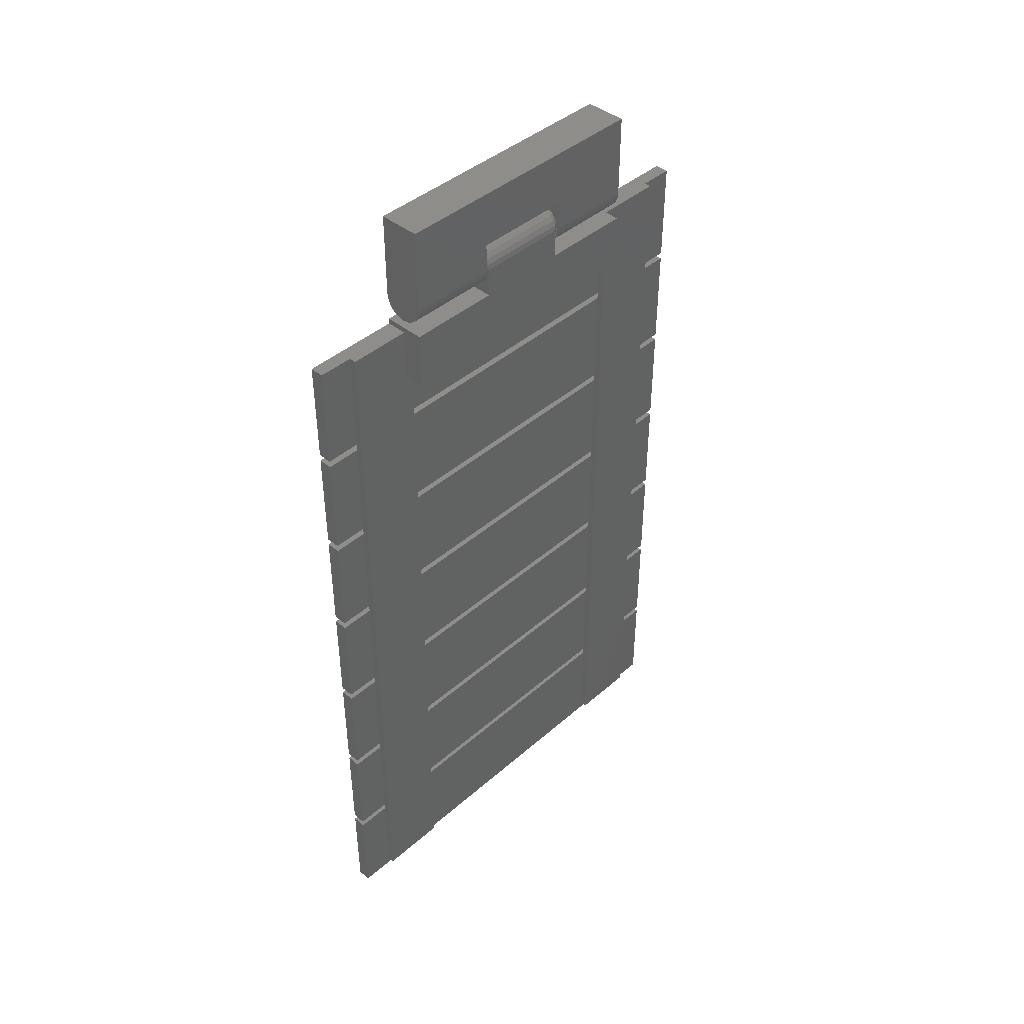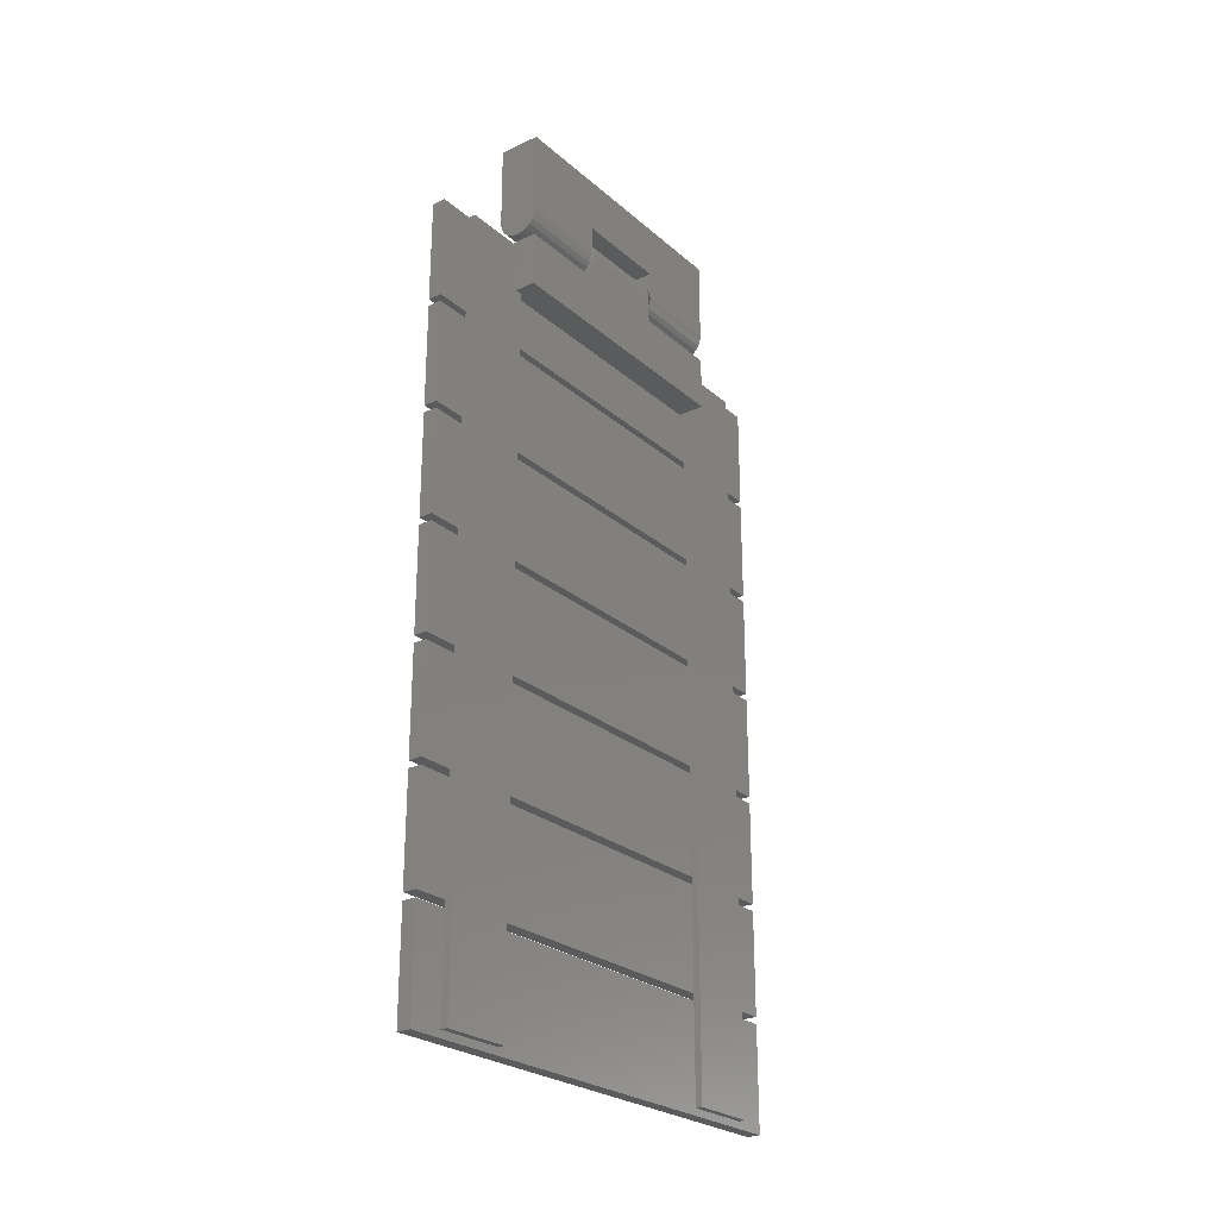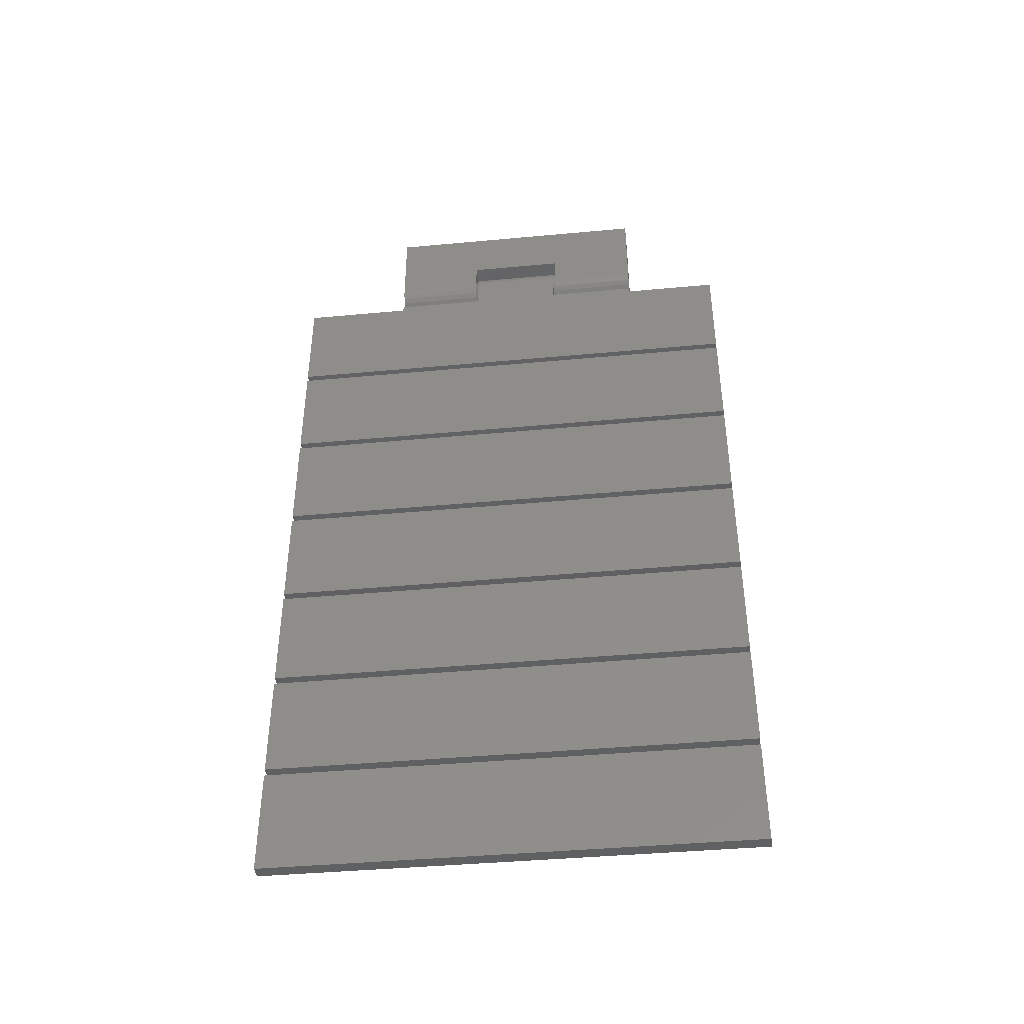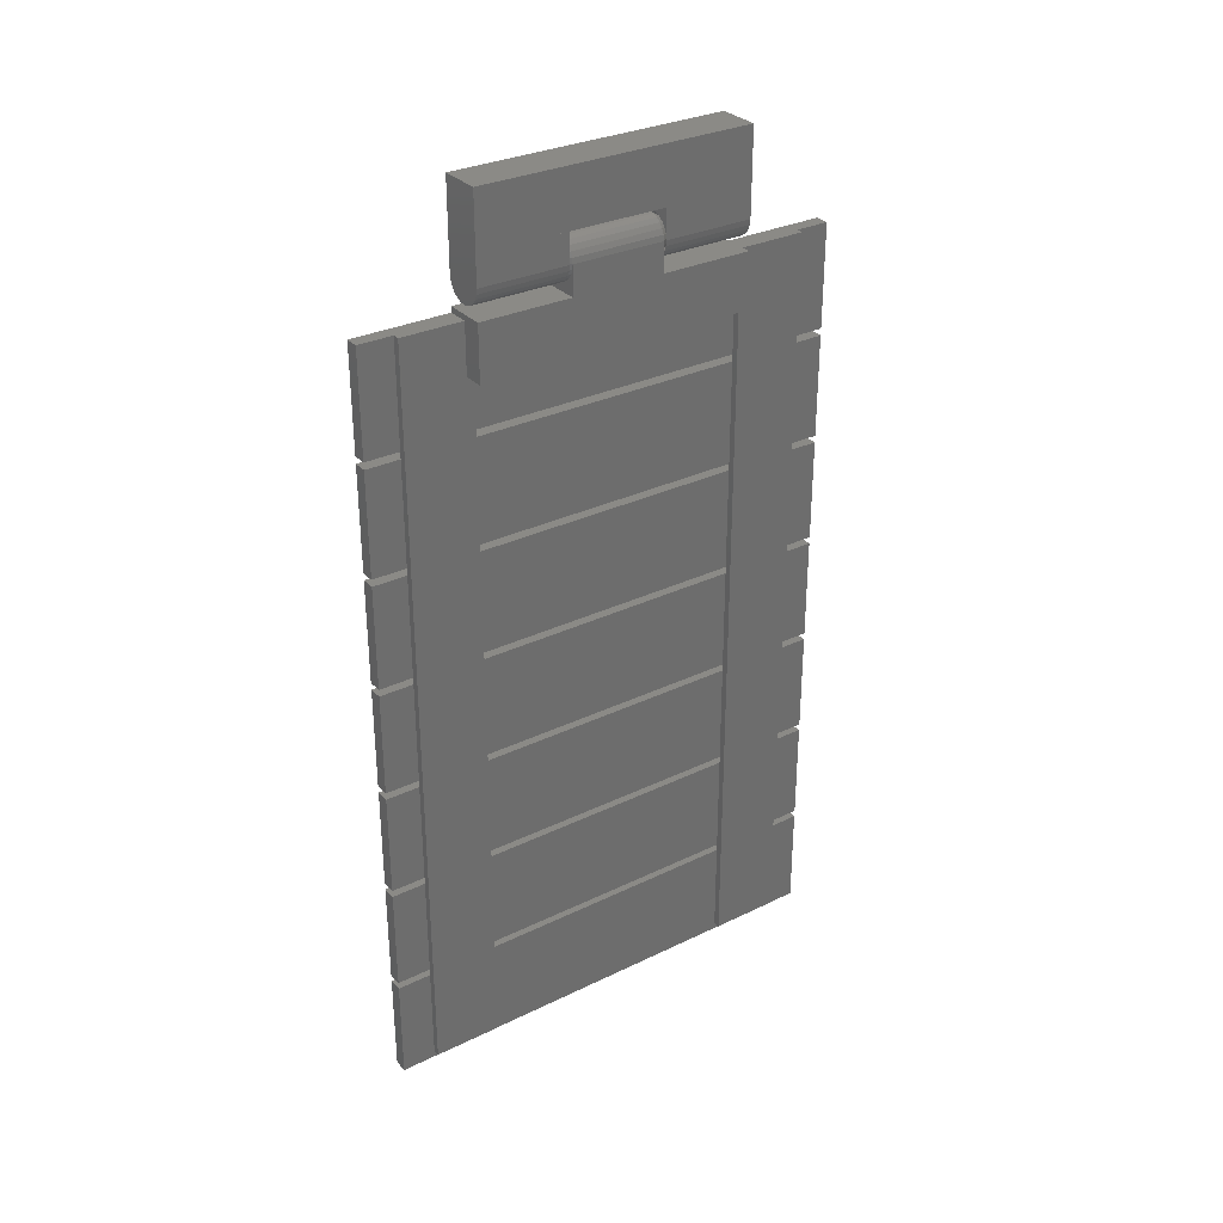
<metadata>
{"format":"stl","ext":"stl","renderer":"f3d","projection":"perspective","resolution":1024,"background":"white","views":[{"elev":42.6,"azim":-136.0,"up":"+Y"},{"elev":-25.6,"azim":-143.3,"up":"+Y"},{"elev":-41.6,"azim":96.4,"up":"+Y"},{"elev":30.8,"azim":-124.8,"up":"+Y"}]}
</metadata>
<code>
# stl→obj: 300 verts, 620 faces
v -1 109 70
v -1 94 75
v -1 109 75
v -1 94 5
v -1 95 70
v -1 95 60
v -1 109 10
v -1 109 5
v -1 95 10
v -1 109 60
v -1 109 20
v -1 95 20
v 1 94 5
v 1 94 75
v 1 109 5
v 1 109 75
v -2 95 10
v -2 205 10
v -1 190 10
v -1 205 10
v -1 189 10
v -1 174 10
v -1 173 10
v -1 158 10
v -1 157 10
v -1 142 10
v -1 141 10
v -1 126 10
v -1 125 10
v -1 110 10
v -1 110 20
v -2 95 20
v -2 197.8 20
v -1 125 20
v -1 126 20
v -1 141 20
v -1 142 20
v -1 157 20
v -1 158 20
v -1 173 20
v -1 174 20
v -1 189 20
v -1 190 20
v -1 197.8 20
v -2 95 60
v -2 205 60
v -1 190 60
v -1 205 60
v -1 189 60
v -1 174 60
v -1 173 60
v -1 158 60
v -1 157 60
v -1 142 60
v -1 141 60
v -1 126 60
v -1 125 60
v -1 110 60
v -1 110 70
v -2 95 70
v -2 205 70
v -1 125 70
v -1 126 70
v -1 141 70
v -1 142 70
v -1 157 70
v -1 158 70
v -1 173 70
v -1 174 70
v -1 189 70
v -1 190 70
v -1 205 70
v -1 110 5
v 1 110 5
v 1 110 75
v -1 110 75
v -1 125 5
v 1 125 5
v -1 125 75
v 1 125 75
v -1 126 5
v 1 126 5
v 1 126 75
v -1 126 75
v -1 141 5
v 1 141 5
v -1 141 75
v 1 141 75
v -1 142 5
v 1 142 5
v 1 142 75
v -1 142 75
v -1 157 5
v 1 157 5
v -1 157 75
v 1 157 75
v -1 158 5
v 1 158 5
v 1 158 75
v -1 158 75
v -1 173 5
v 1 173 5
v -1 173 75
v 1 173 75
v -1 174 5
v 1 174 5
v 1 174 75
v -1 174 75
v -1 189 5
v 1 189 5
v -1 189 75
v 1 189 75
v -1 190 5
v 1 190 5
v 1 190 75
v -1 190 75
v -1 205 5
v -2 205 19
v 1 205 19
v 1 205 5
v -2 197.8 19
v -1 197.8 59
v -5 197.8 59
v -5 197.8 19
v -1 205 59
v -1 205 75
v 1 205 75
v 1 205 59
v 1 197.8 19
v 1 197.8 59
v -5 205.8 19
v 1 205.8 19
v -5 205.8 59
v 1 205.8 59
v 1 205.8 45.67
v 1 205.8 32.33
v -5 205.8 45.67
v -5 205.8 32.33
v -1.224 207.1 45.67
v 1 210 45.67
v 0.8978 209.2 45.67
v 0.5981 208.5 45.67
v 0.1213 207.9 45.67
v -0.5 207.4 45.67
v -2 207 45.67
v -2.776 207.1 45.67
v -3.5 207.4 45.67
v -4.121 207.9 45.67
v -4.598 208.5 45.67
v -4.898 209.2 45.67
v -5 210 45.67
v -0.5 207.4 32.33
v -1.224 207.1 32.33
v -2.776 207.1 32.33
v -2 207 32.33
v 0.1213 207.9 32.33
v 0.5981 208.5 32.33
v 0.8978 209.2 32.33
v 1 210 32.33
v -5 210 32.33
v -4.898 209.2 32.33
v -4.598 208.5 32.33
v -4.121 207.9 32.33
v -3.5 207.4 32.33
v -4.898 210.8 45.67
v -4.898 210.8 32.33
v -2 210 50.17
v 0.8978 210.8 45.67
v 0.8978 210.8 32.33
v 0.5981 211.5 45.67
v 0.5981 211.5 32.33
v 0.1213 212.1 45.67
v 0.1213 212.1 32.33
v -0.5 212.6 45.67
v -0.5 212.6 32.33
v -1.224 212.9 45.67
v -1.224 212.9 32.33
v -2 213 45.67
v -2 213 32.33
v -2.776 212.9 45.67
v -2.776 212.9 32.33
v -3.5 212.6 45.67
v -3.5 212.6 32.33
v -4.121 212.1 45.67
v -4.121 212.1 32.33
v -4.598 211.5 45.67
v -4.598 211.5 32.33
v -2 210 27.83
v -2.776 207.1 59
v -2 207 59
v -1.224 207.1 59
v 0.1213 207.9 59
v -0.5 207.4 59
v 0.5981 208.5 59
v 0.8978 209.2 59
v 1 210 59
v 1 214.2 59
v -5 214.2 59
v -5 210 59
v -4.898 209.2 59
v -4.598 208.5 59
v -4.121 207.9 59
v -3.5 207.4 59
v -2 207 46.07
v -1.224 207.1 46.07
v -2.776 207.1 46.07
v -3.5 207.4 46.07
v -4.121 207.9 46.07
v -4.598 208.5 46.07
v -4.898 209.2 46.07
v -5 210 46.07
v -5 214.2 46.07
v -5 214.2 19
v -5 214.2 31.93
v 1 214.2 31.93
v 1 214.2 46.07
v -5 222.2 59
v -5 222.2 19
v 1 222.2 59
v 1 210 46.07
v 0.8978 209.2 46.07
v 0.5981 208.5 46.07
v 0.1213 207.9 46.07
v -0.5 207.4 46.07
v -1.227 207.1 46.07
v -2.773 207.1 46.07
v -3.493 207.4 46.07
v -4.112 207.9 46.07
v -4.587 208.5 46.07
v -4.885 209.2 46.07
v -4.885 210.8 46.07
v -1.227 212.9 46.07
v 0.9867 210 46.07
v 0.8849 209.2 46.07
v 0.5865 208.5 46.07
v 0.1119 207.9 46.07
v -0.5067 207.4 46.07
v 0.8849 210.8 46.07
v 0.5865 211.5 46.07
v -4.112 212.1 46.07
v -3.493 212.6 46.07
v -2 213 46.07
v -2.773 212.9 46.07
v 0.1119 212.1 46.07
v -0.5067 212.6 46.07
v -4.987 210 46.07
v -4.587 211.5 46.07
v 1 222.2 19
v 1 214.2 19
v -2 207 31.93
v -1.224 207.1 31.93
v -2.773 212.9 31.93
v -2 213 31.93
v -4.587 208.5 31.93
v -4.885 209.2 31.93
v -4.898 209.2 31.93
v -3.493 207.4 31.93
v -4.112 207.9 31.93
v -4.121 207.9 31.93
v -4.587 211.5 31.93
v -4.112 212.1 31.93
v -2.776 207.1 31.93
v 0.8849 210.8 31.93
v 0.9867 210 31.93
v 1 210 31.93
v -3.5 207.4 31.93
v -4.598 208.5 31.93
v -5 210 31.93
v -4.987 210 31.93
v -4.885 210.8 31.93
v -1.227 212.9 31.93
v -3.493 212.6 31.93
v -0.5067 212.6 31.93
v 0.8849 209.2 31.93
v 0.1119 212.1 31.93
v 0.5865 211.5 31.93
v 0.8978 209.2 31.93
v 0.5865 208.5 31.93
v 0.5981 208.5 31.93
v 0.1119 207.9 31.93
v 0.1213 207.9 31.93
v -0.5067 207.4 31.93
v -0.5 207.4 31.93
v -2.773 207.1 31.93
v -1.227 207.1 31.93
v -5 210 19
v -2 210 50.55
v -2 207 19
v -2.776 207.1 19
v -3.5 207.4 19
v -4.121 207.9 19
v -4.598 208.5 19
v -4.898 209.2 19
v 1 210 19
v 0.8978 209.2 19
v 0.5981 208.5 19
v 0.1213 207.9 19
v -0.5 207.4 19
v -1.224 207.1 19
v -2 210 27.45
f 1 2 3
f 4 2 5
f 4 5 6
f 7 8 9
f 10 11 6
f 4 6 12
f 4 12 9
f 4 9 8
f 5 2 1
f 12 6 11
f 2 4 13
f 14 2 13
f 4 8 13
f 13 8 15
f 8 7 15
f 15 7 11
f 15 11 10
f 15 10 1
f 15 1 3
f 15 3 16
f 17 18 9
f 19 18 20
f 21 18 19
f 22 18 21
f 23 18 22
f 24 18 23
f 25 18 24
f 26 18 25
f 27 18 26
f 28 18 27
f 29 18 28
f 30 18 29
f 7 18 30
f 9 18 7
f 30 31 11
f 7 30 11
f 32 17 9
f 12 32 9
f 33 32 12
f 31 33 11
f 11 33 12
f 34 33 31
f 35 33 34
f 36 33 35
f 37 33 36
f 38 33 37
f 39 33 38
f 40 33 39
f 41 33 40
f 42 33 41
f 43 33 42
f 44 33 43
f 45 46 6
f 47 46 48
f 49 46 47
f 50 46 49
f 51 46 50
f 52 46 51
f 53 46 52
f 54 46 53
f 55 46 54
f 56 46 55
f 57 46 56
f 58 46 57
f 10 46 58
f 6 46 10
f 58 59 1
f 10 58 1
f 60 45 6
f 5 60 6
f 61 60 5
f 59 61 1
f 1 61 5
f 62 61 59
f 63 61 62
f 64 61 63
f 65 61 64
f 66 61 65
f 67 61 66
f 68 61 67
f 69 61 68
f 70 61 69
f 71 61 70
f 72 61 71
f 3 2 14
f 16 3 14
f 14 13 15
f 16 14 15
f 30 73 74
f 31 30 75
f 75 30 74
f 76 59 75
f 59 58 75
f 58 31 75
f 73 30 77
f 77 30 29
f 77 29 78
f 78 29 34
f 78 34 57
f 78 57 62
f 78 62 79
f 78 79 80
f 28 35 34
f 29 28 34
f 28 81 82
f 35 28 83
f 83 28 82
f 84 63 83
f 63 56 83
f 56 35 83
f 81 28 85
f 85 28 27
f 85 27 86
f 86 27 36
f 86 36 55
f 86 55 64
f 86 64 87
f 86 87 88
f 26 37 36
f 27 26 36
f 26 89 90
f 37 26 91
f 91 26 90
f 92 65 91
f 65 54 91
f 54 37 91
f 89 26 93
f 93 26 25
f 93 25 94
f 94 25 38
f 94 38 53
f 94 53 66
f 94 66 95
f 94 95 96
f 24 39 38
f 25 24 38
f 24 97 98
f 39 24 99
f 99 24 98
f 100 67 99
f 67 52 99
f 52 39 99
f 97 24 101
f 101 24 23
f 101 23 102
f 102 23 40
f 102 40 51
f 102 51 68
f 102 68 103
f 102 103 104
f 22 41 40
f 23 22 40
f 22 105 106
f 41 22 107
f 107 22 106
f 108 69 107
f 69 50 107
f 50 41 107
f 105 22 109
f 109 22 21
f 109 21 110
f 110 21 42
f 110 42 49
f 110 49 70
f 110 70 111
f 110 111 112
f 19 43 42
f 21 19 42
f 19 113 114
f 43 19 115
f 115 19 114
f 116 71 115
f 71 47 115
f 47 43 115
f 113 19 117
f 117 19 20
f 18 118 20
f 20 118 119
f 20 119 120
f 20 120 117
f 17 32 18
f 121 32 33
f 18 32 121
f 118 18 121
f 31 58 34
f 34 58 57
f 122 123 124
f 33 122 124
f 121 33 124
f 33 44 122
f 43 47 44
f 122 47 48
f 44 47 122
f 122 48 125
f 41 50 42
f 42 50 49
f 39 52 40
f 40 52 51
f 37 54 38
f 38 54 53
f 35 56 36
f 36 56 55
f 56 63 62
f 57 56 62
f 54 65 64
f 55 54 64
f 52 67 66
f 53 52 66
f 50 69 68
f 51 50 68
f 47 71 70
f 49 47 70
f 46 61 48
f 48 61 72
f 72 126 127
f 72 127 48
f 48 127 128
f 48 128 125
f 45 60 46
f 46 60 61
f 59 76 62
f 62 76 79
f 71 116 72
f 72 116 126
f 69 108 70
f 70 108 111
f 67 100 68
f 68 100 103
f 65 92 66
f 66 92 95
f 63 84 64
f 64 84 87
f 79 76 75
f 80 79 75
f 75 74 78
f 80 75 78
f 73 77 74
f 74 77 78
f 87 84 83
f 88 87 83
f 83 82 86
f 88 83 86
f 81 85 82
f 82 85 86
f 95 92 91
f 96 95 91
f 91 90 94
f 96 91 94
f 89 93 90
f 90 93 94
f 103 100 99
f 104 103 99
f 99 98 102
f 104 99 102
f 97 101 98
f 98 101 102
f 111 108 107
f 112 111 107
f 107 106 110
f 112 107 110
f 105 109 106
f 106 109 110
f 126 116 115
f 127 126 115
f 129 114 120
f 129 130 115
f 115 114 129
f 128 115 130
f 127 115 128
f 119 129 120
f 113 117 114
f 114 117 120
f 124 131 121
f 118 131 132
f 119 132 129
f 121 131 118
f 118 132 119
f 133 123 122
f 128 133 125
f 125 133 122
f 134 133 128
f 134 128 130
f 123 133 124
f 124 133 131
f 134 130 129
f 135 134 129
f 132 136 129
f 136 135 129
f 133 134 137
f 133 137 131
f 136 131 138
f 137 138 131
f 131 136 132
f 137 134 135
f 139 137 135
f 140 141 135
f 141 142 135
f 142 143 135
f 143 144 135
f 145 137 139
f 146 137 145
f 147 137 146
f 148 137 147
f 149 137 148
f 150 137 149
f 151 137 150
f 144 139 135
f 152 136 153
f 138 154 136
f 154 155 136
f 155 153 136
f 156 136 152
f 157 136 156
f 158 136 157
f 159 136 158
f 138 160 161
f 138 161 162
f 138 162 163
f 138 163 164
f 138 164 154
f 137 151 138
f 138 151 160
f 151 165 160
f 160 165 166
f 151 167 165
f 151 150 167
f 150 149 167
f 149 148 167
f 148 147 167
f 147 146 167
f 146 145 167
f 167 145 139
f 167 139 144
f 167 144 143
f 167 143 142
f 167 142 141
f 167 141 140
f 140 135 136
f 159 140 136
f 168 167 140
f 168 140 159
f 169 168 159
f 170 168 169
f 171 170 169
f 172 170 171
f 173 172 171
f 172 173 174
f 174 173 175
f 174 175 176
f 176 175 177
f 176 177 178
f 178 177 179
f 180 178 181
f 181 178 179
f 182 180 183
f 183 180 181
f 184 182 185
f 185 182 183
f 186 184 187
f 187 184 185
f 165 186 166
f 166 186 187
f 188 154 164
f 188 155 154
f 188 164 163
f 188 163 162
f 188 162 161
f 188 161 160
f 188 160 166
f 187 188 166
f 185 188 187
f 183 188 185
f 181 188 183
f 179 188 181
f 177 188 179
f 175 188 177
f 173 188 175
f 171 188 173
f 169 188 171
f 169 159 188
f 159 158 188
f 158 157 188
f 157 156 188
f 156 152 188
f 152 153 188
f 153 155 188
f 165 167 186
f 186 167 184
f 184 167 182
f 182 167 180
f 180 167 178
f 178 167 176
f 176 167 174
f 174 167 172
f 172 167 170
f 170 167 168
f 189 190 191
f 192 189 193
f 193 189 191
f 194 189 192
f 195 189 194
f 196 189 195
f 197 189 196
f 198 189 197
f 199 189 198
f 200 189 199
f 201 189 200
f 202 189 201
f 203 189 202
f 191 190 204
f 205 191 204
f 204 190 189
f 206 204 189
f 206 189 203
f 207 206 203
f 207 203 202
f 208 207 202
f 202 201 208
f 208 201 209
f 201 200 209
f 209 200 210
f 200 199 210
f 210 199 211
f 199 198 211
f 211 198 212
f 212 213 214
f 215 216 214
f 216 212 214
f 212 198 213
f 198 217 213
f 213 217 218
f 217 198 197
f 219 217 197
f 197 196 220
f 216 197 220
f 196 195 221
f 220 196 221
f 195 194 222
f 221 195 222
f 194 192 223
f 222 194 223
f 192 193 224
f 223 192 224
f 193 191 205
f 224 193 205
f 225 205 204
f 226 206 207
f 227 207 208
f 228 208 209
f 229 209 210
f 230 210 211
f 231 211 212
f 232 212 216
f 233 216 220
f 234 220 221
f 235 221 222
f 236 222 223
f 237 223 224
f 204 206 226
f 204 206 204
f 204 204 205
f 237 205 225
f 236 223 237
f 205 237 224
f 238 216 233
f 239 216 238
f 240 212 241
f 242 212 232
f 243 212 242
f 244 245 216
f 245 232 216
f 241 212 243
f 230 211 246
f 240 247 212
f 247 231 212
f 233 220 234
f 244 216 239
f 234 221 235
f 226 207 227
f 235 222 236
f 227 208 228
f 228 209 229
f 229 210 230
f 246 211 231
f 213 218 248
f 213 248 249
f 219 197 216
f 249 219 215
f 215 219 216
f 248 219 249
f 250 250 251
f 252 253 215
f 254 255 256
f 257 258 259
f 260 261 214
f 262 250 250
f 263 264 265
f 266 257 259
f 266 262 257
f 259 258 267
f 258 254 267
f 267 254 256
f 256 255 268
f 268 269 214
f 269 270 214
f 270 260 214
f 253 271 215
f 214 261 272
f 214 252 215
f 214 272 252
f 271 273 215
f 264 274 265
f 215 275 276
f 215 263 265
f 215 276 263
f 255 269 268
f 265 274 277
f 277 278 279
f 279 280 281
f 273 275 215
f 281 282 283
f 284 257 262
f 283 285 251
f 285 250 251
f 274 278 277
f 278 280 279
f 280 282 281
f 282 285 283
f 250 284 262
f 268 214 286
f 286 214 213
f 217 219 218
f 218 219 248
f 226 287 204
f 227 287 226
f 228 287 227
f 229 287 228
f 230 287 229
f 246 287 230
f 246 231 287
f 231 247 287
f 247 240 287
f 240 241 287
f 241 243 287
f 243 242 287
f 242 232 287
f 232 245 287
f 245 244 287
f 244 239 287
f 239 238 287
f 238 233 287
f 287 233 234
f 287 234 235
f 287 235 236
f 287 236 237
f 287 237 225
f 287 225 204
f 288 250 262
f 289 288 262
f 289 262 266
f 290 289 266
f 290 266 259
f 291 290 259
f 259 267 291
f 291 267 292
f 267 256 292
f 292 256 293
f 256 268 293
f 293 268 286
f 215 265 294
f 249 215 294
f 265 277 295
f 294 265 295
f 277 279 296
f 295 277 296
f 279 281 297
f 296 279 297
f 281 283 298
f 297 281 298
f 283 251 299
f 298 283 299
f 251 250 288
f 299 251 288
f 285 300 250
f 300 284 250
f 282 300 285
f 280 300 282
f 278 300 280
f 274 300 278
f 264 300 274
f 263 300 264
f 263 276 300
f 276 275 300
f 275 273 300
f 273 271 300
f 271 253 300
f 253 252 300
f 252 272 300
f 272 261 300
f 261 260 300
f 260 270 300
f 300 270 269
f 300 269 255
f 300 255 254
f 300 254 258
f 300 258 257
f 300 257 284
f 288 289 299
f 299 289 290
f 299 290 291
f 299 291 292
f 299 292 293
f 299 293 286
f 299 286 213
f 299 213 249
f 299 249 294
f 299 294 295
f 299 295 296
f 299 296 297
f 299 297 298

</code>
